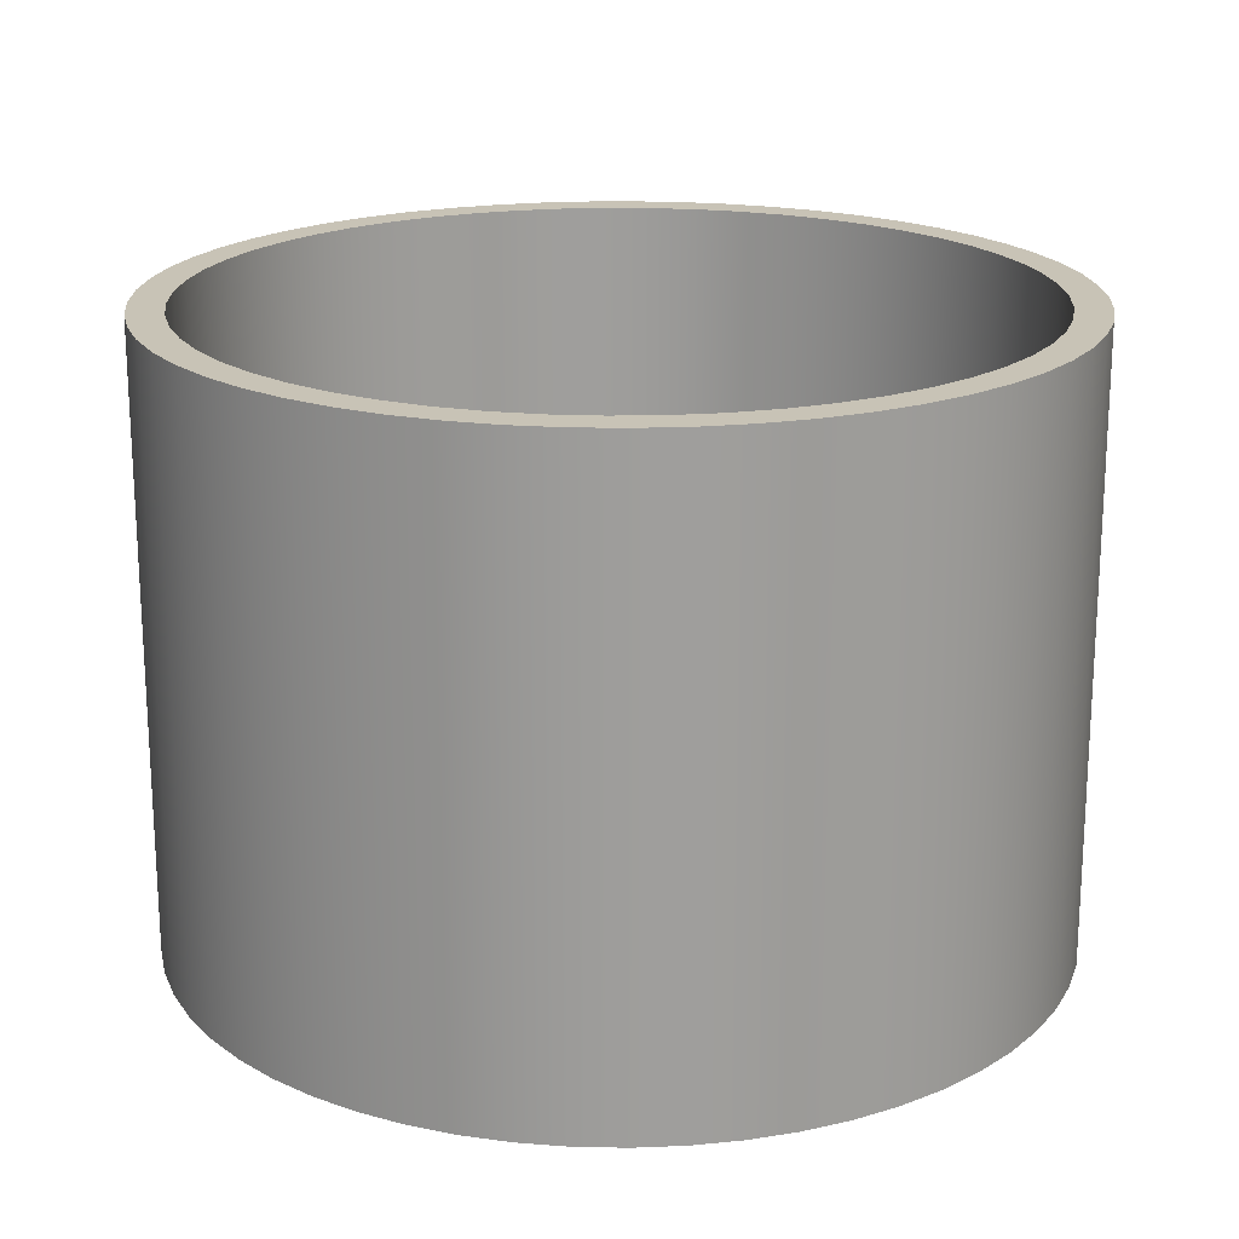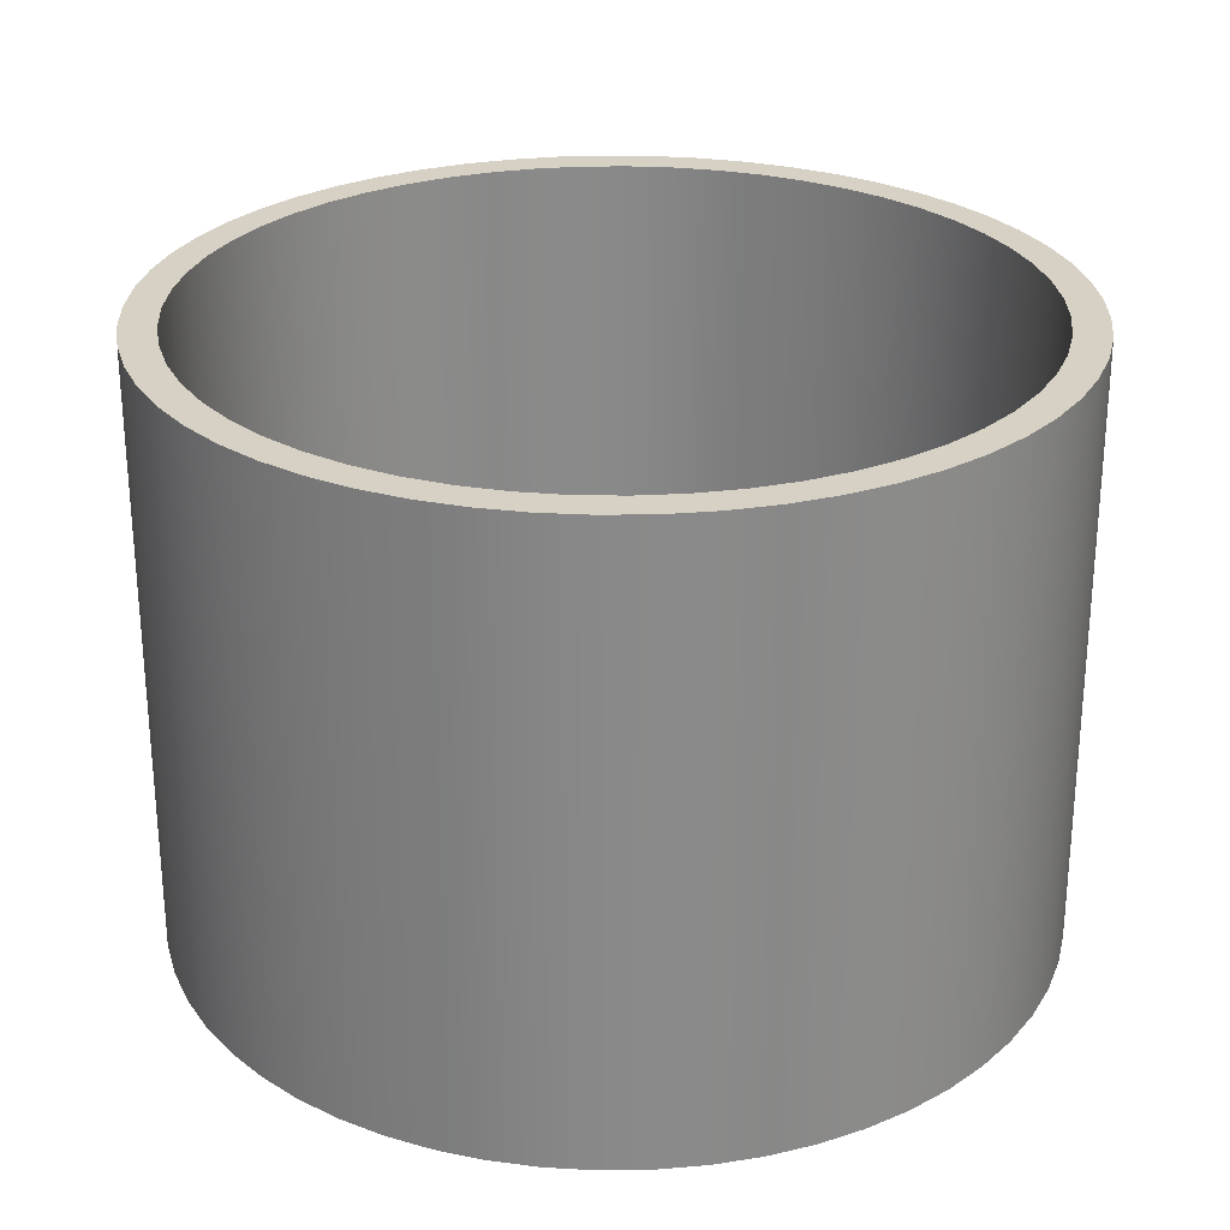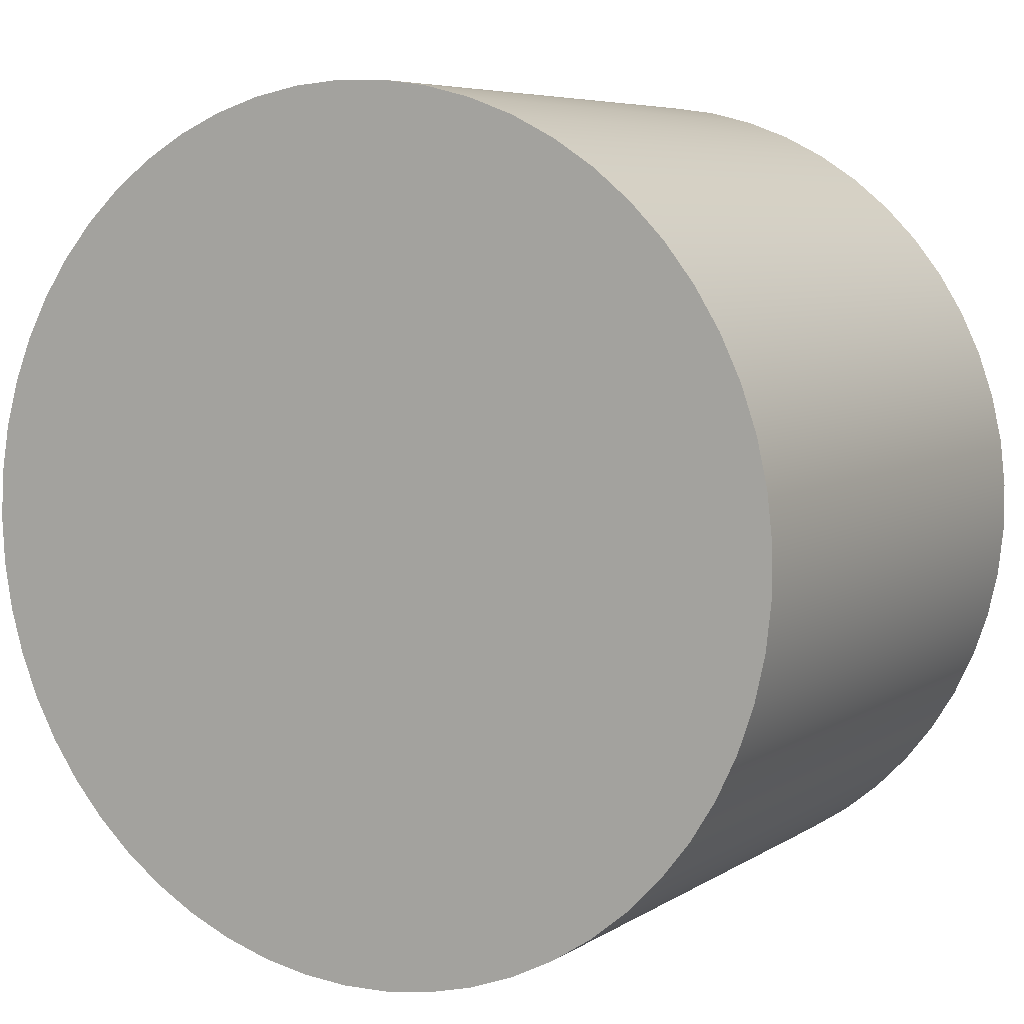
<metadata>
{"format":"obj","ext":"obj","renderer":"f3d","projection":"perspective","resolution":1024,"background":"white","views":[{"elev":19.4,"azim":-72.2,"up":"+Y"},{"elev":26.9,"azim":95.0,"up":"+Y"},{"elev":6.3,"azim":29.9,"up":"+Z"}]}
</metadata>
<code>
v -0.635 0.889 7.777e-17
v -0.6311 0.889 -0.06986
v -0.6196 0.889 -0.1389
v -0.6006 0.889 -0.2062
v -0.5743 0.889 -0.271
v -0.541 0.889 -0.3325
v -0.5011 0.889 -0.39
v -0.4552 0.889 -0.4428
v -0.4037 0.889 -0.4902
v -0.3473 0.889 -0.5316
v -0.2867 0.889 -0.5666
v -0.2227 0.889 -0.5947
v -0.1559 0.889 -0.6156
v -0.08722 0.889 -0.629
v -0.0175 0.889 -0.6348
v 0.05244 0.889 -0.6328
v 0.1217 0.889 -0.6232
v 0.1896 0.889 -0.606
v 0.2551 0.889 -0.5815
v 0.3175 0.889 -0.5499
v 0.3761 0.889 -0.5117
v 0.4301 0.889 -0.4672
v 0.4789 0.889 -0.417
v 0.5218 0.889 -0.3618
v 0.5585 0.889 -0.3022
v 0.5883 0.889 -0.239
v 0.611 0.889 -0.1728
v 0.6263 0.889 -0.1045
v 0.634 0.889 -0.03498
v 0.634 0.889 0.03498
v 0.6263 0.889 0.1045
v 0.611 0.889 0.1728
v 0.5883 0.889 0.239
v 0.5585 0.889 0.3022
v 0.5218 0.889 0.3618
v 0.4789 0.889 0.417
v 0.4301 0.889 0.4672
v 0.3761 0.889 0.5117
v 0.3175 0.889 0.5499
v 0.2551 0.889 0.5815
v 0.1896 0.889 0.606
v 0.1217 0.889 0.6232
v 0.05244 0.889 0.6328
v -0.0175 0.889 0.6348
v -0.08722 0.889 0.629
v -0.1559 0.889 0.6156
v -0.2227 0.889 0.5947
v -0.2867 0.889 0.5666
v -0.3473 0.889 0.5316
v -0.4037 0.889 0.4902
v -0.4552 0.889 0.4428
v -0.5011 0.889 0.39
v -0.541 0.889 0.3325
v -0.5743 0.889 0.271
v -0.6006 0.889 0.2062
v -0.6196 0.889 0.1389
v -0.6311 0.889 0.06986
v -0.635 0 7.777e-17
v -0.6311 0 0.06986
v -0.6196 0 0.1389
v -0.6006 0 0.2062
v -0.5743 0 0.271
v -0.541 0 0.3325
v -0.5011 0 0.39
v -0.4552 0 0.4428
v -0.4037 0 0.4902
v -0.3473 0 0.5316
v -0.2867 0 0.5666
v -0.2227 0 0.5947
v -0.1559 0 0.6156
v -0.08722 0 0.629
v -0.0175 0 0.6348
v 0.05244 0 0.6328
v 0.1217 0 0.6232
v 0.1896 0 0.606
v 0.2551 0 0.5815
v 0.3175 0 0.5499
v 0.3761 0 0.5117
v 0.4301 0 0.4672
v 0.4789 0 0.417
v 0.5218 0 0.3618
v 0.5585 0 0.3022
v 0.5883 0 0.239
v 0.611 0 0.1728
v 0.6263 0 0.1045
v 0.634 0 0.03498
v 0.634 0 -0.03498
v 0.6263 0 -0.1045
v 0.611 0 -0.1728
v 0.5883 0 -0.239
v 0.5585 0 -0.3022
v 0.5218 0 -0.3618
v 0.4789 0 -0.417
v 0.4301 0 -0.4672
v 0.3761 0 -0.5117
v 0.3175 0 -0.5499
v 0.2551 0 -0.5815
v 0.1896 0 -0.606
v 0.1217 0 -0.6232
v 0.05244 0 -0.6328
v -0.0175 0 -0.6348
v -0.08722 0 -0.629
v -0.1559 0 -0.6156
v -0.2227 0 -0.5947
v -0.2867 0 -0.5666
v -0.3473 0 -0.5316
v -0.4037 0 -0.4902
v -0.4552 0 -0.4428
v -0.5011 0 -0.39
v -0.541 0 -0.3325
v -0.5743 0 -0.271
v -0.6006 0 -0.2062
v -0.6196 0 -0.1389
v -0.6311 0 -0.06986
v -0.635 0 7.777e-17
v -0.635 0.889 7.777e-17
v -0.635 0 7.777e-17
v -0.6311 0 -0.06986
v -0.6196 0 -0.1389
v -0.6006 0 -0.2062
v -0.5743 0 -0.271
v -0.541 0 -0.3325
v -0.5011 0 -0.39
v -0.4552 0 -0.4428
v -0.4037 0 -0.4902
v -0.3473 0 -0.5316
v -0.2867 0 -0.5666
v -0.2227 0 -0.5947
v -0.1559 0 -0.6156
v -0.08722 0 -0.629
v -0.0175 0 -0.6348
v 0.05244 0 -0.6328
v 0.1217 0 -0.6232
v 0.1896 0 -0.606
v 0.2551 0 -0.5815
v 0.3175 0 -0.5499
v 0.3761 0 -0.5117
v 0.4301 0 -0.4672
v 0.4789 0 -0.417
v 0.5218 0 -0.3618
v 0.5585 0 -0.3022
v 0.5883 0 -0.239
v 0.611 0 -0.1728
v 0.6263 0 -0.1045
v 0.634 0 -0.03498
v 0.634 0 0.03498
v 0.6263 0 0.1045
v 0.611 0 0.1728
v 0.5883 0 0.239
v 0.5585 0 0.3022
v 0.5218 0 0.3618
v 0.4789 0 0.417
v 0.4301 0 0.4672
v 0.3761 0 0.5117
v 0.3175 0 0.5499
v 0.2551 0 0.5815
v 0.1896 0 0.606
v 0.1217 0 0.6232
v 0.05244 0 0.6328
v -0.0175 0 0.6348
v -0.08722 0 0.629
v -0.1559 0 0.6156
v -0.2227 0 0.5947
v -0.2867 0 0.5666
v -0.3473 0 0.5316
v -0.4037 0 0.4902
v -0.4552 0 0.4428
v -0.5011 0 0.39
v -0.541 0 0.3325
v -0.5743 0 0.271
v -0.6006 0 0.2062
v -0.6196 0 0.1389
v -0.6311 0 0.06986
v 0.5842 0.889 -7.154e-17
v 0.5804 0.889 0.06659
v 0.569 0.889 0.1323
v 0.5502 0.889 0.1963
v 0.5243 0.889 0.2578
v 0.4915 0.889 0.3158
v 0.4523 0.889 0.3698
v 0.4072 0.889 0.4189
v 0.3567 0.889 0.4626
v 0.3017 0.889 0.5003
v 0.2427 0.889 0.5314
v 0.1805 0.889 0.5556
v 0.116 0.889 0.5726
v 0.04999 0.889 0.5821
v -0.01668 0.889 0.584
v -0.08314 0.889 0.5783
v -0.1485 0.889 0.565
v -0.212 0.889 0.5444
v -0.2726 0.889 0.5167
v -0.3297 0.889 0.4822
v -0.3826 0.889 0.4415
v -0.4304 0.889 0.395
v -0.4726 0.889 0.3434
v -0.5087 0.889 0.2873
v -0.5381 0.889 0.2274
v -0.5605 0.889 0.1646
v -0.5756 0.889 0.09962
v -0.5832 0.889 0.03335
v -0.5832 0.889 -0.03335
v -0.5756 0.889 -0.09962
v -0.5605 0.889 -0.1646
v -0.5381 0.889 -0.2274
v -0.5087 0.889 -0.2873
v -0.4726 0.889 -0.3434
v -0.4304 0.889 -0.395
v -0.3826 0.889 -0.4415
v -0.3297 0.889 -0.4822
v -0.2726 0.889 -0.5167
v -0.212 0.889 -0.5444
v -0.1485 0.889 -0.565
v -0.08314 0.889 -0.5783
v -0.01668 0.889 -0.584
v 0.04999 0.889 -0.5821
v 0.116 0.889 -0.5726
v 0.1805 0.889 -0.5556
v 0.2427 0.889 -0.5314
v 0.3017 0.889 -0.5003
v 0.3567 0.889 -0.4626
v 0.4072 0.889 -0.4189
v 0.4523 0.889 -0.3698
v 0.4915 0.889 -0.3158
v 0.5243 0.889 -0.2578
v 0.5502 0.889 -0.1963
v 0.569 0.889 -0.1323
v 0.5804 0.889 -0.06659
v -0.635 0.889 7.777e-17
v -0.6311 0.889 0.06986
v -0.6196 0.889 0.1389
v -0.6006 0.889 0.2062
v -0.5743 0.889 0.271
v -0.541 0.889 0.3325
v -0.5011 0.889 0.39
v -0.4552 0.889 0.4428
v -0.4037 0.889 0.4902
v -0.3473 0.889 0.5316
v -0.2867 0.889 0.5666
v -0.2227 0.889 0.5947
v -0.1559 0.889 0.6156
v -0.08722 0.889 0.629
v -0.0175 0.889 0.6348
v 0.05244 0.889 0.6328
v 0.1217 0.889 0.6232
v 0.1896 0.889 0.606
v 0.2551 0.889 0.5815
v 0.3175 0.889 0.5499
v 0.3761 0.889 0.5117
v 0.4301 0.889 0.4672
v 0.4789 0.889 0.417
v 0.5218 0.889 0.3618
v 0.5585 0.889 0.3022
v 0.5883 0.889 0.239
v 0.611 0.889 0.1728
v 0.6263 0.889 0.1045
v 0.634 0.889 0.03498
v 0.634 0.889 -0.03498
v 0.6263 0.889 -0.1045
v 0.611 0.889 -0.1728
v 0.5883 0.889 -0.239
v 0.5585 0.889 -0.3022
v 0.5218 0.889 -0.3618
v 0.4789 0.889 -0.417
v 0.4301 0.889 -0.4672
v 0.3761 0.889 -0.5117
v 0.3175 0.889 -0.5499
v 0.2551 0.889 -0.5815
v 0.1896 0.889 -0.606
v 0.1217 0.889 -0.6232
v 0.05244 0.889 -0.6328
v -0.0175 0.889 -0.6348
v -0.08722 0.889 -0.629
v -0.1559 0.889 -0.6156
v -0.2227 0.889 -0.5947
v -0.2867 0.889 -0.5666
v -0.3473 0.889 -0.5316
v -0.4037 0.889 -0.4902
v -0.4552 0.889 -0.4428
v -0.5011 0.889 -0.39
v -0.541 0.889 -0.3325
v -0.5743 0.889 -0.271
v -0.6006 0.889 -0.2062
v -0.6196 0.889 -0.1389
v -0.6311 0.889 -0.06986
v 0.5842 0.254 -7.154e-17
v 0.5804 0.254 -0.06659
v 0.569 0.254 -0.1323
v 0.5502 0.254 -0.1963
v 0.5243 0.254 -0.2578
v 0.4915 0.254 -0.3158
v 0.4523 0.254 -0.3698
v 0.4072 0.254 -0.4189
v 0.3567 0.254 -0.4626
v 0.3017 0.254 -0.5003
v 0.2427 0.254 -0.5314
v 0.1805 0.254 -0.5556
v 0.116 0.254 -0.5726
v 0.04999 0.254 -0.5821
v -0.01668 0.254 -0.584
v -0.08314 0.254 -0.5783
v -0.1485 0.254 -0.565
v -0.212 0.254 -0.5444
v -0.2726 0.254 -0.5167
v -0.3297 0.254 -0.4822
v -0.3826 0.254 -0.4415
v -0.4304 0.254 -0.395
v -0.4726 0.254 -0.3434
v -0.5087 0.254 -0.2873
v -0.5381 0.254 -0.2274
v -0.5605 0.254 -0.1646
v -0.5756 0.254 -0.09962
v -0.5832 0.254 -0.03335
v -0.5832 0.254 0.03335
v -0.5756 0.254 0.09962
v -0.5605 0.254 0.1646
v -0.5381 0.254 0.2274
v -0.5087 0.254 0.2873
v -0.4726 0.254 0.3434
v -0.4304 0.254 0.395
v -0.3826 0.254 0.4415
v -0.3297 0.254 0.4822
v -0.2726 0.254 0.5167
v -0.212 0.254 0.5444
v -0.1485 0.254 0.565
v -0.08314 0.254 0.5783
v -0.01668 0.254 0.584
v 0.04999 0.254 0.5821
v 0.116 0.254 0.5726
v 0.1805 0.254 0.5556
v 0.2427 0.254 0.5314
v 0.3017 0.254 0.5003
v 0.3567 0.254 0.4626
v 0.4072 0.254 0.4189
v 0.4523 0.254 0.3698
v 0.4915 0.254 0.3158
v 0.5243 0.254 0.2578
v 0.5502 0.254 0.1963
v 0.569 0.254 0.1323
v 0.5804 0.254 0.06659
v 0.5842 0.254 -7.154e-17
v 0.5804 0.254 0.06659
v 0.569 0.254 0.1323
v 0.5502 0.254 0.1963
v 0.5243 0.254 0.2578
v 0.4915 0.254 0.3158
v 0.4523 0.254 0.3698
v 0.4072 0.254 0.4189
v 0.3567 0.254 0.4626
v 0.3017 0.254 0.5003
v 0.2427 0.254 0.5314
v 0.1805 0.254 0.5556
v 0.116 0.254 0.5726
v 0.04999 0.254 0.5821
v -0.01668 0.254 0.584
v -0.08314 0.254 0.5783
v -0.1485 0.254 0.565
v -0.212 0.254 0.5444
v -0.2726 0.254 0.5167
v -0.3297 0.254 0.4822
v -0.3826 0.254 0.4415
v -0.4304 0.254 0.395
v -0.4726 0.254 0.3434
v -0.5087 0.254 0.2873
v -0.5381 0.254 0.2274
v -0.5605 0.254 0.1646
v -0.5756 0.254 0.09962
v -0.5832 0.254 0.03335
v -0.5832 0.254 -0.03335
v -0.5756 0.254 -0.09962
v -0.5605 0.254 -0.1646
v -0.5381 0.254 -0.2274
v -0.5087 0.254 -0.2873
v -0.4726 0.254 -0.3434
v -0.4304 0.254 -0.395
v -0.3826 0.254 -0.4415
v -0.3297 0.254 -0.4822
v -0.2726 0.254 -0.5167
v -0.212 0.254 -0.5444
v -0.1485 0.254 -0.565
v -0.08314 0.254 -0.5783
v -0.01668 0.254 -0.584
v 0.04999 0.254 -0.5821
v 0.116 0.254 -0.5726
v 0.1805 0.254 -0.5556
v 0.2427 0.254 -0.5314
v 0.3017 0.254 -0.5003
v 0.3567 0.254 -0.4626
v 0.4072 0.254 -0.4189
v 0.4523 0.254 -0.3698
v 0.4915 0.254 -0.3158
v 0.5243 0.254 -0.2578
v 0.5502 0.254 -0.1963
v 0.569 0.254 -0.1323
v 0.5804 0.254 -0.06659
v 0.5842 0.889 -7.154e-17
v 0.5804 0.889 -0.06659
v 0.569 0.889 -0.1323
v 0.5502 0.889 -0.1963
v 0.5243 0.889 -0.2578
v 0.4915 0.889 -0.3158
v 0.4523 0.889 -0.3698
v 0.4072 0.889 -0.4189
v 0.3567 0.889 -0.4626
v 0.3017 0.889 -0.5003
v 0.2427 0.889 -0.5314
v 0.1805 0.889 -0.5556
v 0.116 0.889 -0.5726
v 0.04999 0.889 -0.5821
v -0.01668 0.889 -0.584
v -0.08314 0.889 -0.5783
v -0.1485 0.889 -0.565
v -0.212 0.889 -0.5444
v -0.2726 0.889 -0.5167
v -0.3297 0.889 -0.4822
v -0.3826 0.889 -0.4415
v -0.4304 0.889 -0.395
v -0.4726 0.889 -0.3434
v -0.5087 0.889 -0.2873
v -0.5381 0.889 -0.2274
v -0.5605 0.889 -0.1646
v -0.5756 0.889 -0.09962
v -0.5832 0.889 -0.03335
v -0.5832 0.889 0.03335
v -0.5756 0.889 0.09962
v -0.5605 0.889 0.1646
v -0.5381 0.889 0.2274
v -0.5087 0.889 0.2873
v -0.4726 0.889 0.3434
v -0.4304 0.889 0.395
v -0.3826 0.889 0.4415
v -0.3297 0.889 0.4822
v -0.2726 0.889 0.5167
v -0.212 0.889 0.5444
v -0.1485 0.889 0.565
v -0.08314 0.889 0.5783
v -0.01668 0.889 0.584
v 0.04999 0.889 0.5821
v 0.116 0.889 0.5726
v 0.1805 0.889 0.5556
v 0.2427 0.889 0.5314
v 0.3017 0.889 0.5003
v 0.3567 0.889 0.4626
v 0.4072 0.889 0.4189
v 0.4523 0.889 0.3698
v 0.4915 0.889 0.3158
v 0.5243 0.889 0.2578
v 0.5502 0.889 0.1963
v 0.569 0.889 0.1323
v 0.5804 0.889 0.06659
v 0.5842 0.254 -7.154e-17
v 0.5842 0.889 -7.154e-17
f 2 114 1
f 1 114 115
f 116 58 57
f 57 58 59
f 57 59 56
f 56 59 60
f 56 60 55
f 55 60 61
f 55 61 54
f 54 61 62
f 54 62 53
f 53 62 63
f 53 63 52
f 52 63 64
f 52 64 51
f 51 64 65
f 51 65 50
f 50 65 66
f 50 66 49
f 49 66 67
f 49 67 48
f 48 67 68
f 48 68 47
f 47 68 69
f 47 69 46
f 46 69 70
f 46 70 45
f 45 70 71
f 45 71 44
f 44 71 72
f 44 72 43
f 43 72 73
f 43 73 42
f 42 73 74
f 42 74 41
f 41 74 75
f 41 75 40
f 40 75 76
f 40 76 39
f 39 76 77
f 39 77 38
f 38 77 78
f 38 78 37
f 37 78 79
f 37 79 36
f 36 79 80
f 36 80 35
f 35 80 81
f 35 81 34
f 34 81 82
f 34 82 33
f 33 82 83
f 33 83 32
f 32 83 84
f 32 84 31
f 31 84 85
f 31 85 30
f 30 85 86
f 30 86 29
f 29 86 87
f 29 87 28
f 28 87 88
f 28 88 27
f 27 88 89
f 27 89 26
f 26 89 90
f 26 90 25
f 25 90 91
f 25 91 24
f 24 91 92
f 24 92 23
f 23 92 93
f 23 93 22
f 22 93 94
f 22 94 21
f 21 94 95
f 21 95 20
f 20 95 96
f 20 96 19
f 19 96 97
f 19 97 18
f 18 97 98
f 18 98 17
f 17 98 99
f 17 99 16
f 16 99 100
f 16 100 15
f 15 100 101
f 15 101 14
f 14 101 102
f 14 102 13
f 13 102 103
f 13 103 12
f 12 103 104
f 12 104 11
f 11 104 105
f 11 105 10
f 10 105 106
f 10 106 9
f 9 106 107
f 9 107 8
f 8 107 108
f 8 108 7
f 7 108 109
f 7 109 6
f 6 109 110
f 6 110 5
f 5 110 111
f 5 111 4
f 4 111 112
f 4 112 3
f 3 112 113
f 3 113 2
f 2 113 114
f 118 145 117
f 117 145 146
f 117 146 173
f 173 146 147
f 173 147 172
f 172 147 148
f 172 148 171
f 171 148 149
f 171 149 170
f 170 149 150
f 170 150 169
f 169 150 151
f 169 151 168
f 168 151 152
f 168 152 167
f 167 152 153
f 167 153 166
f 166 153 154
f 166 154 165
f 165 154 155
f 165 155 164
f 164 155 156
f 164 156 163
f 163 156 157
f 163 157 162
f 162 157 158
f 162 158 161
f 161 158 159
f 161 159 160
f 145 118 144
f 144 118 119
f 144 119 143
f 143 119 120
f 143 120 142
f 142 120 121
f 142 121 141
f 141 121 122
f 141 122 140
f 140 122 123
f 140 123 139
f 139 123 124
f 139 124 138
f 138 124 125
f 138 125 137
f 137 125 126
f 137 126 136
f 136 126 127
f 136 127 135
f 135 127 128
f 135 128 134
f 134 128 129
f 134 129 133
f 133 129 130
f 133 130 132
f 132 130 131
f 175 257 174
f 174 257 258
f 174 258 228
f 228 258 259
f 228 259 227
f 227 259 260
f 227 260 226
f 226 260 261
f 226 261 225
f 225 261 262
f 225 262 224
f 224 262 263
f 224 263 223
f 223 263 264
f 223 264 222
f 222 264 265
f 222 265 221
f 221 265 266
f 221 266 220
f 220 266 267
f 220 267 219
f 219 267 268
f 219 268 218
f 218 268 269
f 218 269 217
f 217 269 270
f 217 270 216
f 216 270 271
f 216 271 215
f 215 271 272
f 215 272 273
f 257 175 256
f 256 175 176
f 256 176 255
f 255 176 177
f 255 177 254
f 254 177 178
f 254 178 253
f 253 178 179
f 253 179 252
f 252 179 180
f 252 180 251
f 251 180 181
f 251 181 250
f 250 181 182
f 250 182 249
f 249 182 183
f 249 183 248
f 248 183 184
f 248 184 247
f 247 184 185
f 247 185 246
f 246 185 186
f 246 186 245
f 245 186 187
f 245 187 244
f 244 187 188
f 244 188 243
f 243 188 242
f 242 188 189
f 242 189 241
f 241 189 190
f 241 190 240
f 240 190 191
f 240 191 239
f 239 191 192
f 239 192 238
f 238 192 193
f 238 193 237
f 237 193 194
f 237 194 236
f 236 194 195
f 236 195 235
f 235 195 196
f 235 196 234
f 234 196 197
f 234 197 233
f 233 197 198
f 233 198 232
f 232 198 199
f 232 199 231
f 231 199 200
f 231 200 230
f 230 200 201
f 230 201 229
f 229 201 202
f 229 202 285
f 285 202 203
f 285 203 284
f 284 203 204
f 284 204 283
f 283 204 205
f 283 205 282
f 282 205 206
f 282 206 281
f 281 206 207
f 281 207 280
f 280 207 208
f 280 208 279
f 279 208 209
f 279 209 278
f 278 209 210
f 278 210 277
f 277 210 211
f 277 211 276
f 276 211 212
f 276 212 275
f 275 212 213
f 275 213 274
f 274 213 214
f 274 214 273
f 273 214 215
f 287 313 286
f 286 313 314
f 286 314 340
f 340 314 315
f 340 315 339
f 339 315 316
f 339 316 338
f 338 316 317
f 338 317 337
f 337 317 318
f 337 318 336
f 336 318 319
f 336 319 335
f 335 319 320
f 335 320 334
f 334 320 321
f 334 321 333
f 333 321 322
f 333 322 332
f 332 322 323
f 332 323 331
f 331 323 324
f 331 324 330
f 330 324 325
f 330 325 329
f 329 325 326
f 329 326 328
f 328 326 327
f 313 287 312
f 312 287 288
f 312 288 311
f 311 288 289
f 311 289 310
f 310 289 290
f 310 290 309
f 309 290 291
f 309 291 308
f 308 291 292
f 308 292 307
f 307 292 293
f 307 293 306
f 306 293 294
f 306 294 305
f 305 294 295
f 305 295 304
f 304 295 296
f 304 296 303
f 303 296 297
f 303 297 302
f 302 297 298
f 302 298 301
f 301 298 299
f 301 299 300
f 342 450 341
f 341 450 452
f 451 396 395
f 395 396 397
f 395 397 394
f 394 397 398
f 394 398 393
f 393 398 399
f 393 399 392
f 392 399 400
f 392 400 391
f 391 400 401
f 391 401 390
f 390 401 402
f 390 402 389
f 389 402 403
f 389 403 388
f 388 403 404
f 388 404 387
f 387 404 405
f 387 405 386
f 386 405 406
f 386 406 385
f 385 406 407
f 385 407 384
f 384 407 408
f 384 408 383
f 383 408 409
f 383 409 382
f 382 409 410
f 382 410 381
f 381 410 411
f 381 411 380
f 380 411 412
f 380 412 379
f 379 412 413
f 379 413 378
f 378 413 414
f 378 414 377
f 377 414 415
f 377 415 376
f 376 415 416
f 376 416 375
f 375 416 417
f 375 417 374
f 374 417 418
f 374 418 373
f 373 418 419
f 373 419 372
f 372 419 420
f 372 420 371
f 371 420 421
f 371 421 370
f 370 421 422
f 370 422 369
f 369 422 423
f 369 423 368
f 368 423 424
f 368 424 367
f 367 424 425
f 367 425 366
f 366 425 426
f 366 426 365
f 365 426 427
f 365 427 364
f 364 427 428
f 364 428 363
f 363 428 429
f 363 429 362
f 362 429 430
f 362 430 361
f 361 430 431
f 361 431 360
f 360 431 432
f 360 432 359
f 359 432 433
f 359 433 358
f 358 433 434
f 358 434 357
f 357 434 435
f 357 435 356
f 356 435 436
f 356 436 355
f 355 436 437
f 355 437 354
f 354 437 438
f 354 438 353
f 353 438 439
f 353 439 352
f 352 439 440
f 352 440 351
f 351 440 441
f 351 441 350
f 350 441 442
f 350 442 349
f 349 442 443
f 349 443 348
f 348 443 444
f 348 444 347
f 347 444 445
f 347 445 346
f 346 445 446
f 346 446 345
f 345 446 447
f 345 447 344
f 344 447 448
f 344 448 343
f 343 448 449
f 343 449 342
f 342 449 450

</code>
